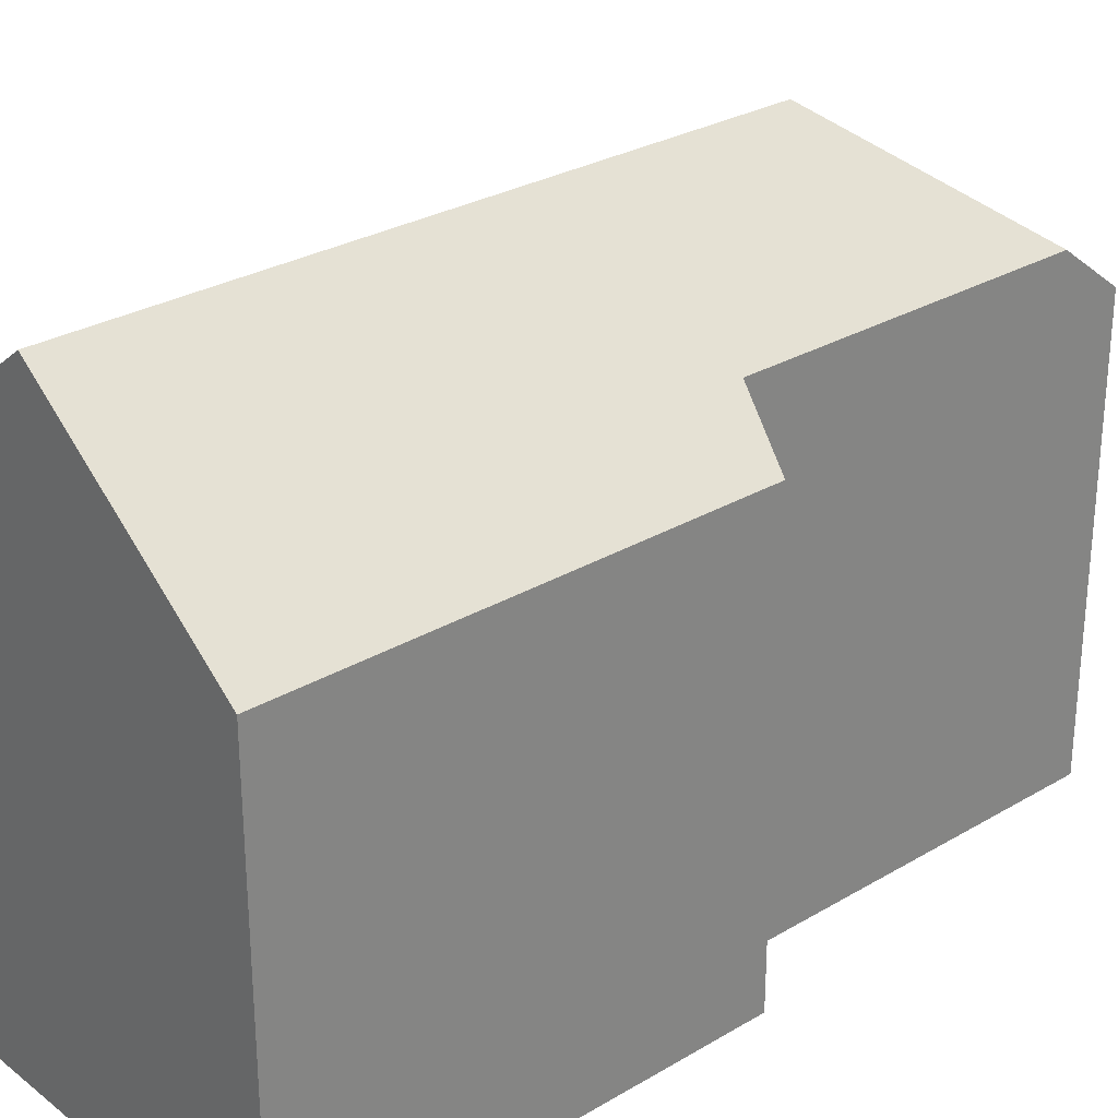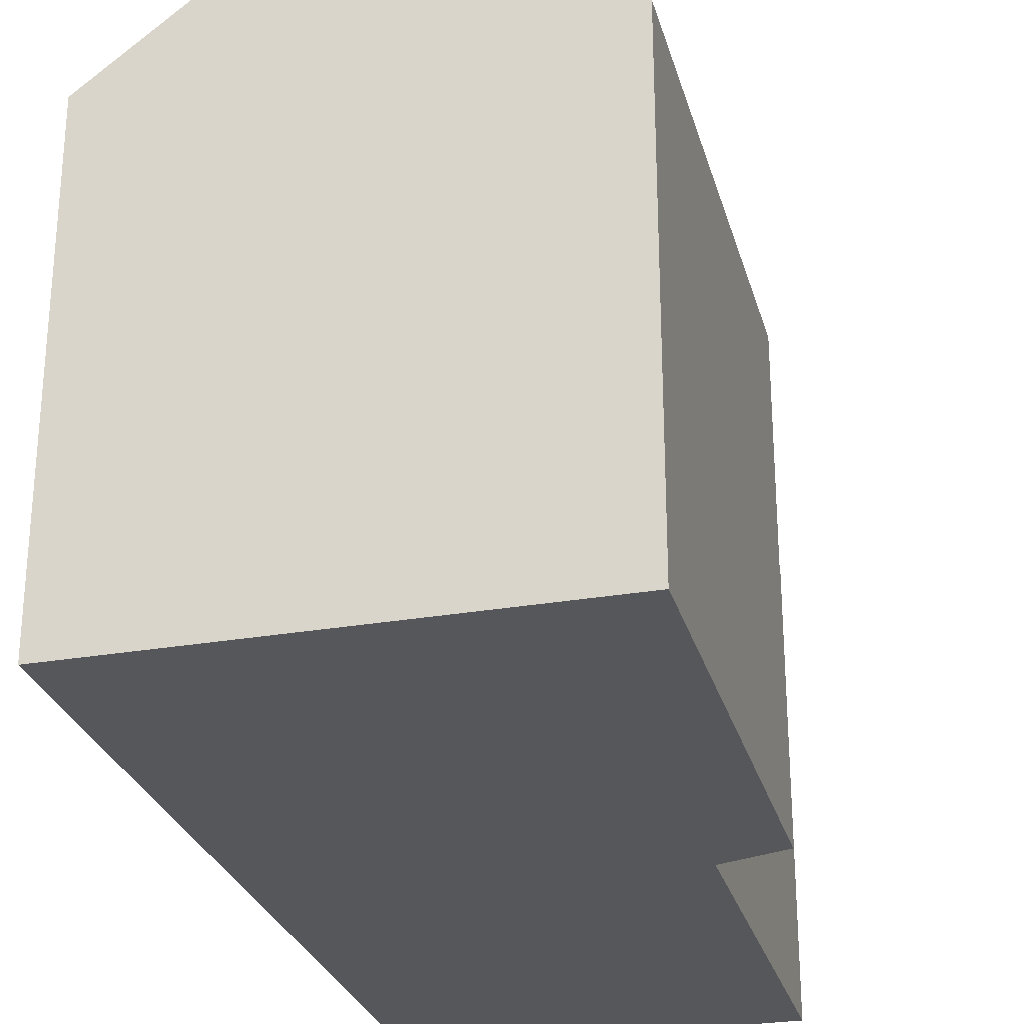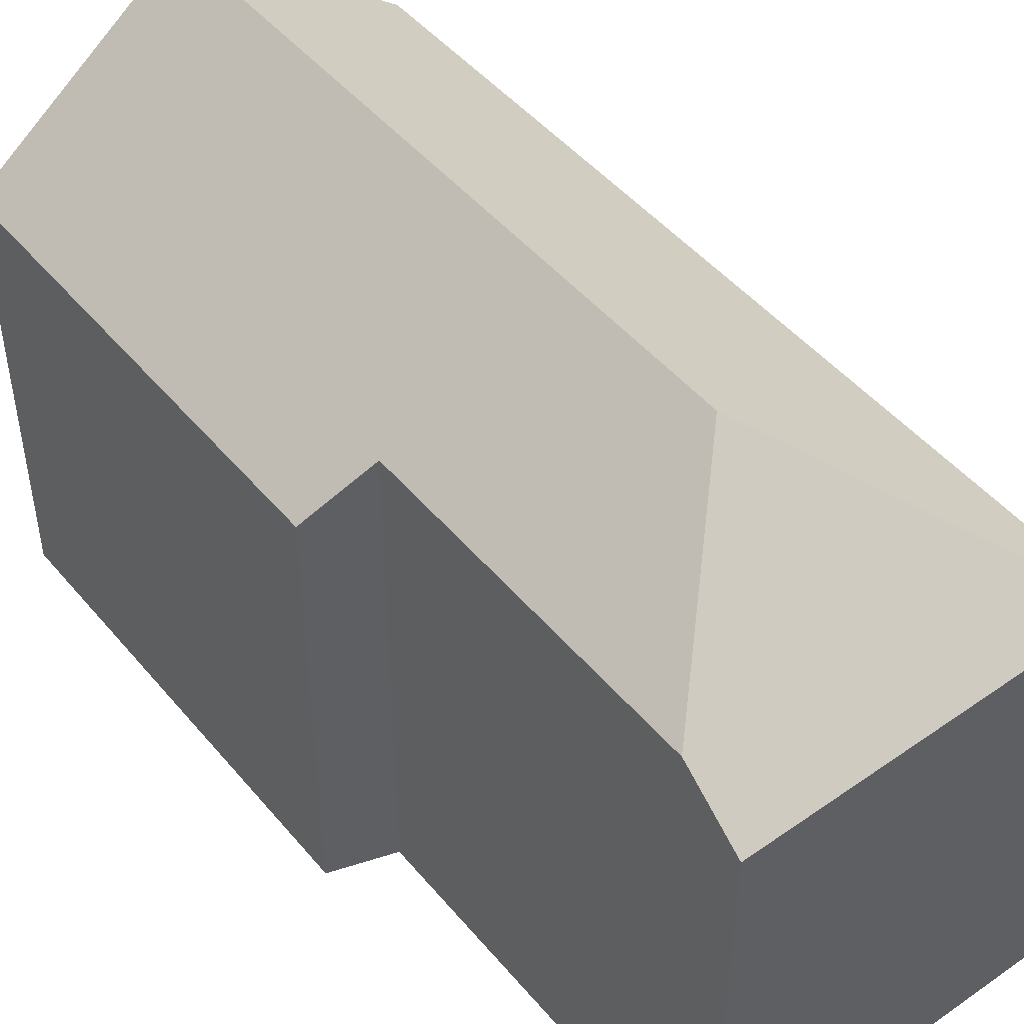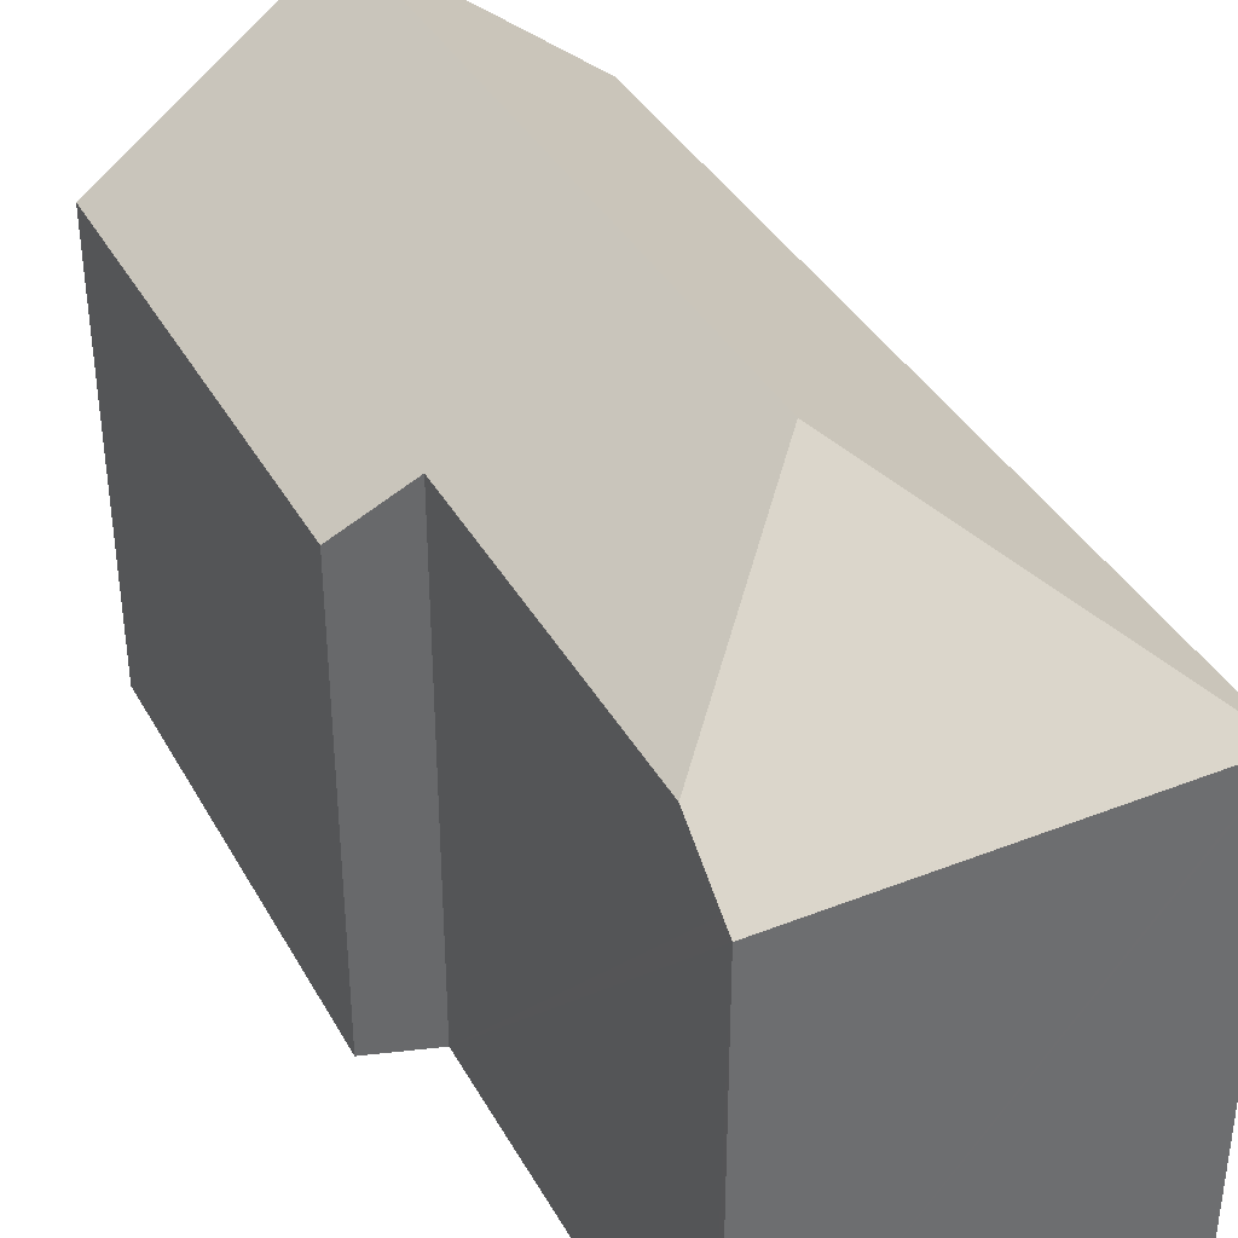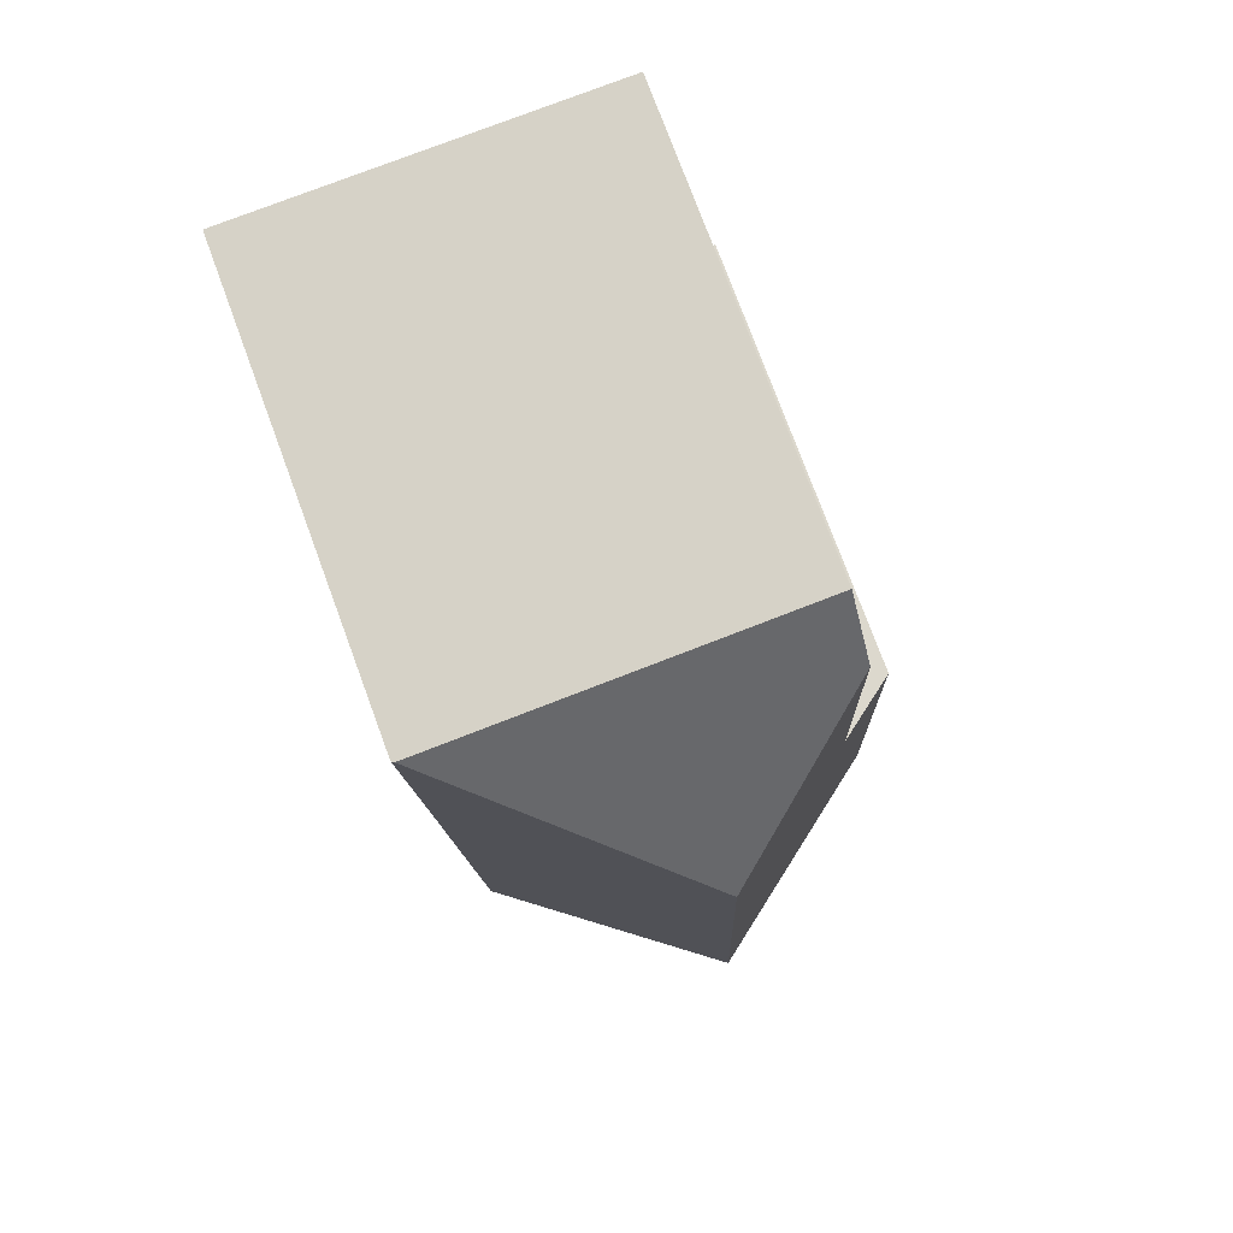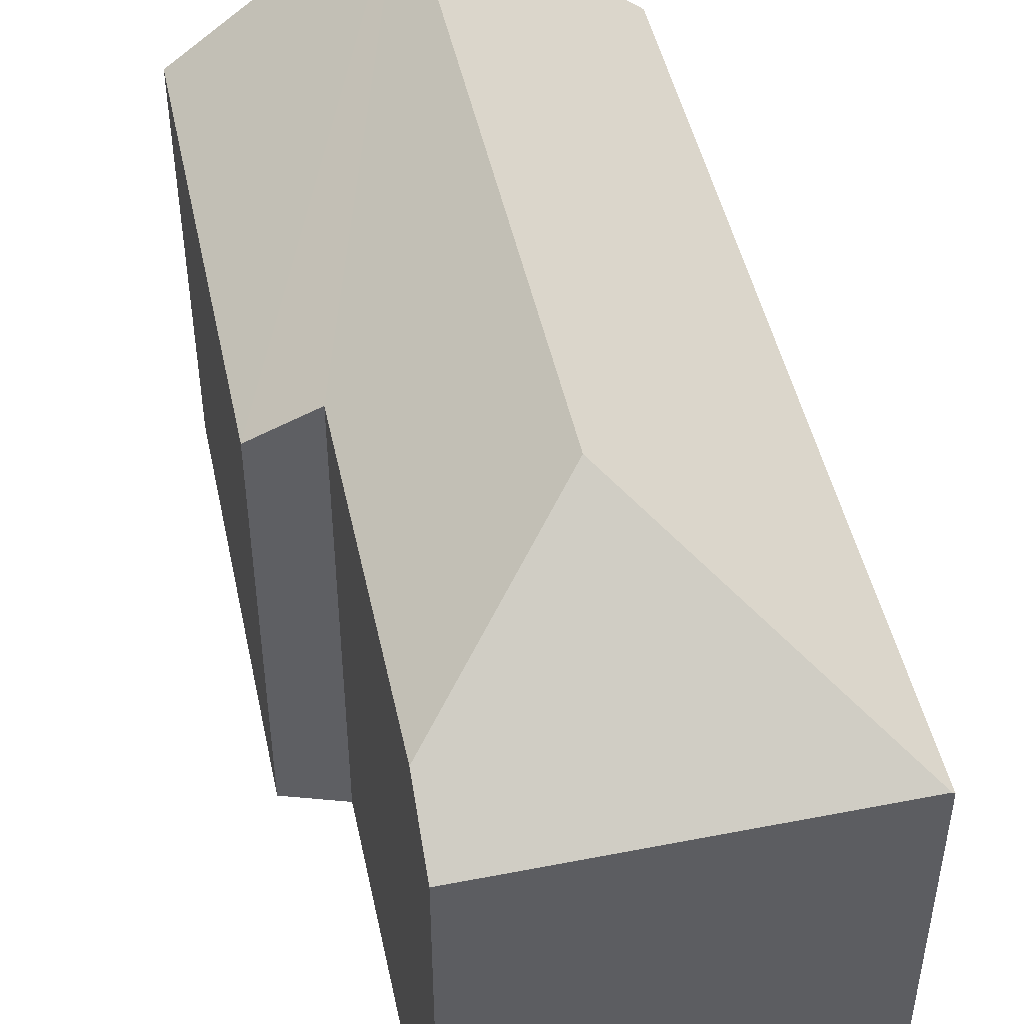
<metadata>
{"format":"obj","ext":"obj","renderer":"f3d","projection":"perspective","resolution":1024,"background":"white","views":[{"elev":28.3,"azim":-129.7,"up":"+Y"},{"elev":-27.4,"azim":-163.4,"up":"+Y"},{"elev":47.9,"azim":-35.8,"up":"+Y"},{"elev":37.8,"azim":-24.2,"up":"+Y"},{"elev":76.7,"azim":159.7,"up":"+Z"},{"elev":47.6,"azim":-10.0,"up":"+Y"}]}
</metadata>
<code>
v  11.49 11.25 21.94
v  2.381 11.41 21.96
v  2.393 11.17 22.27
v  2.334 12.41 20.65
v  5.985 15.29 16.76
v  11.31 11.21 15.54
v  11.55 11.2 21.94
v  5.373 15.29 -0.136
v  11.3 11.21 15.19
v  10.94 11.2 5.055
v  10.75 11.2 -0.271
v  0.418 11.2 11.56
v  0 11.2 6.858e-16
v  2.024 12.41 12.02
v  10.75 1.659e-17 -0.271
v  0 0 0
v  5.373 8.328e-18 -0.136
v  0.418 -7.08e-16 11.56
v  2.024 -7.361e-16 12.02
v  2.334 -1.264e-15 20.65
v  2.381 -1.345e-15 21.96
v  2.393 -1.364e-15 22.27
v  11.55 -1.343e-15 21.94
v  11.49 -1.343e-15 21.94
v  11.31 -9.519e-16 15.54
v  10.94 -3.095e-16 5.055
v  11.3 -9.299e-16 15.19
g defaultobject
f 1 2 3
f 2 1 4
f 4 1 5
f 6 1 7
f 1 6 5
f 5 6 8
f 8 6 9
f 8 9 10
f 8 10 11
f 12 8 13
f 8 12 14
f 8 14 5
f 5 14 4
f 11 13 8
f 13 11 15
f 13 15 16
f 16 15 17
f 16 12 13
f 12 16 18
f 19 4 14
f 4 19 2
f 2 19 3
f 3 19 20
f 3 20 21
f 3 21 22
f 12 19 14
f 19 12 18
f 22 1 3
f 1 22 7
f 7 22 23
f 23 22 24
f 23 6 7
f 6 23 9
f 9 23 10
f 10 23 11
f 11 23 25
f 11 25 26
f 11 26 15
f 26 25 27
f 21 24 22
f 24 21 20
f 24 20 19
f 24 19 23
f 23 19 25
f 25 19 27
f 27 19 26
f 26 19 18
f 26 18 16
f 26 16 15
f 15 16 17

</code>
